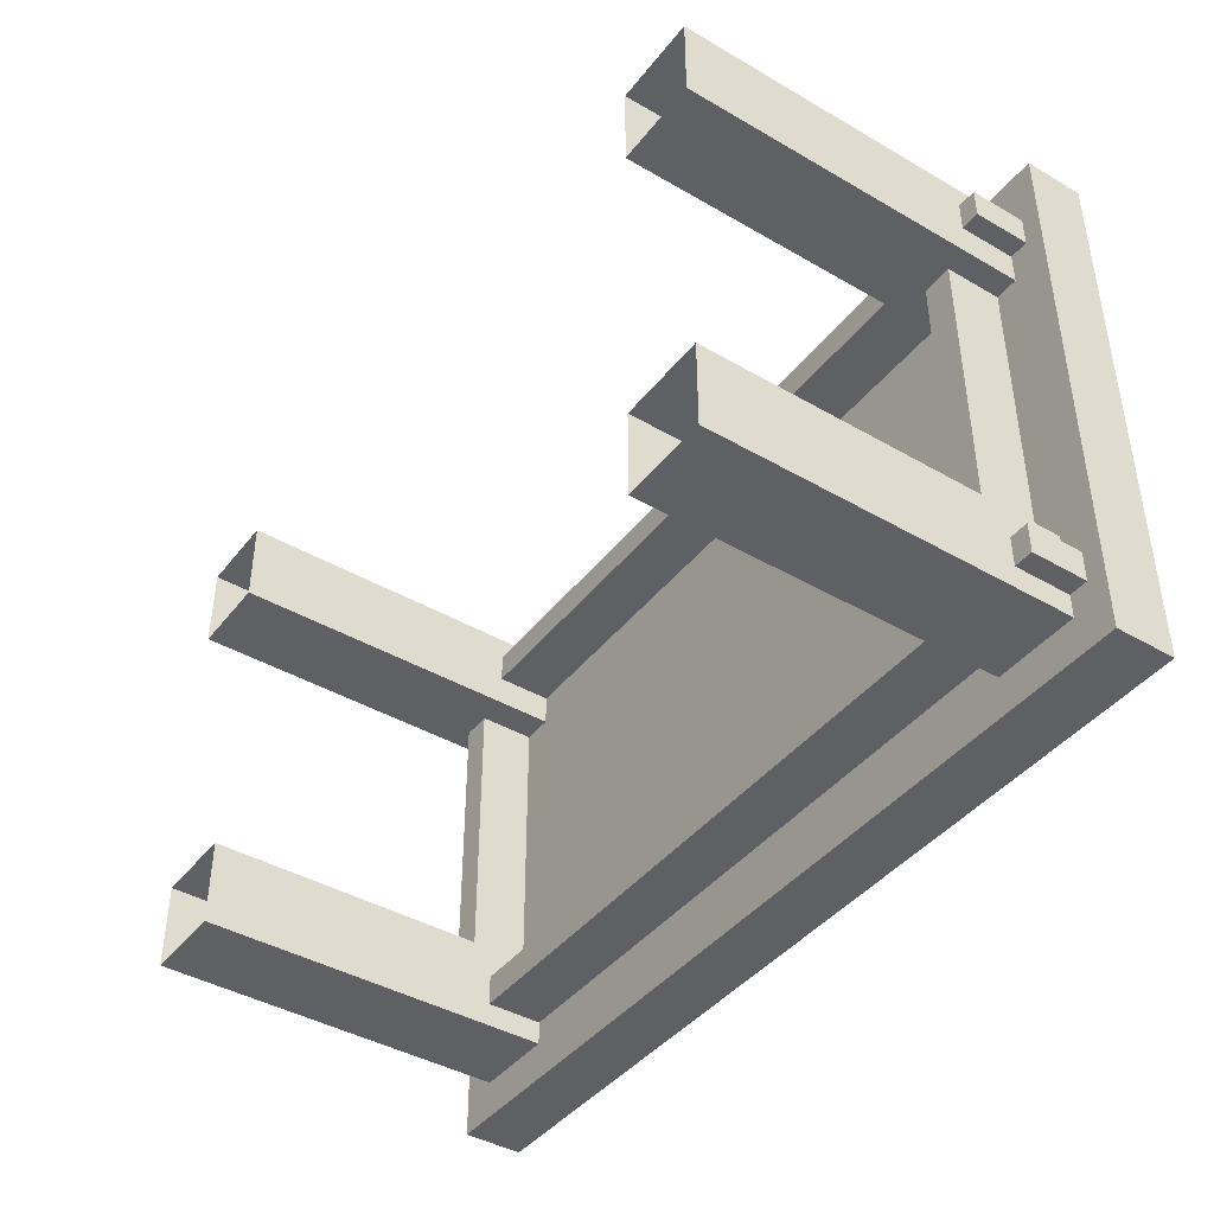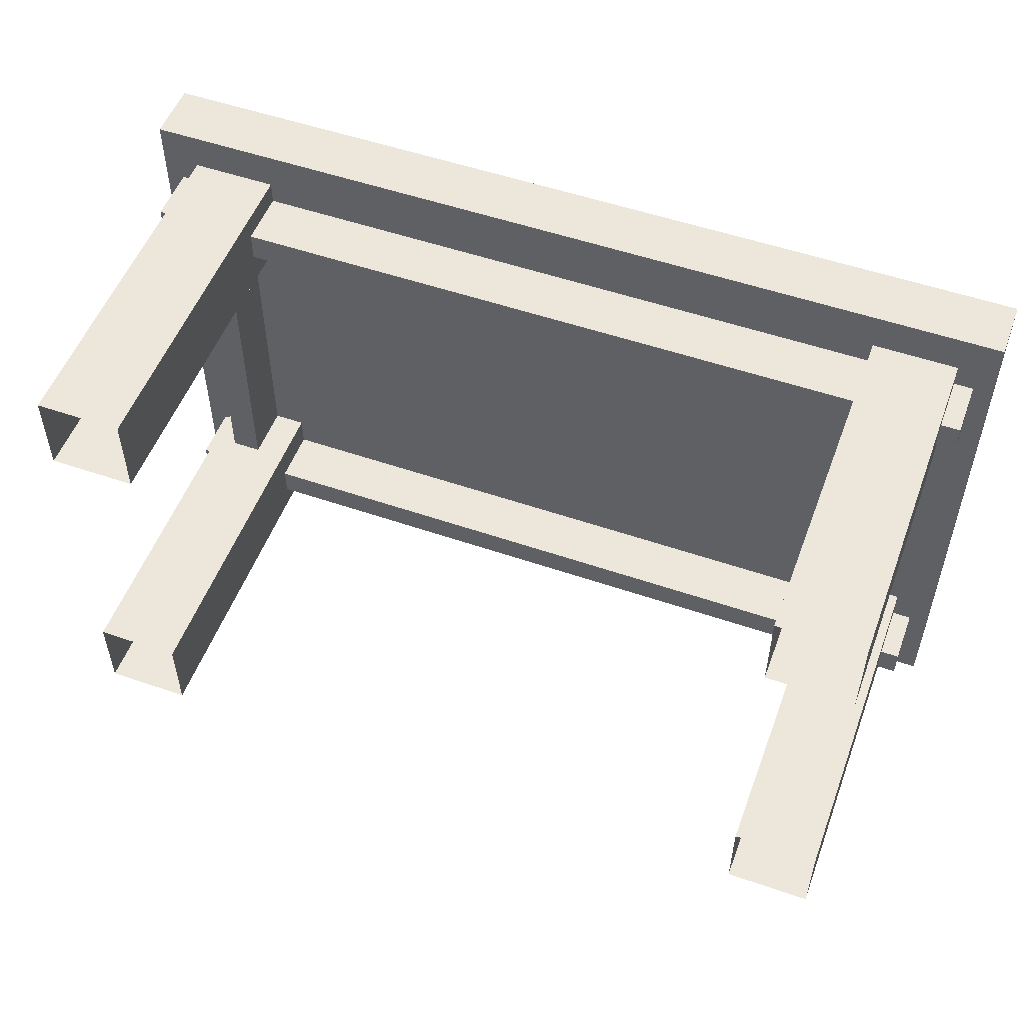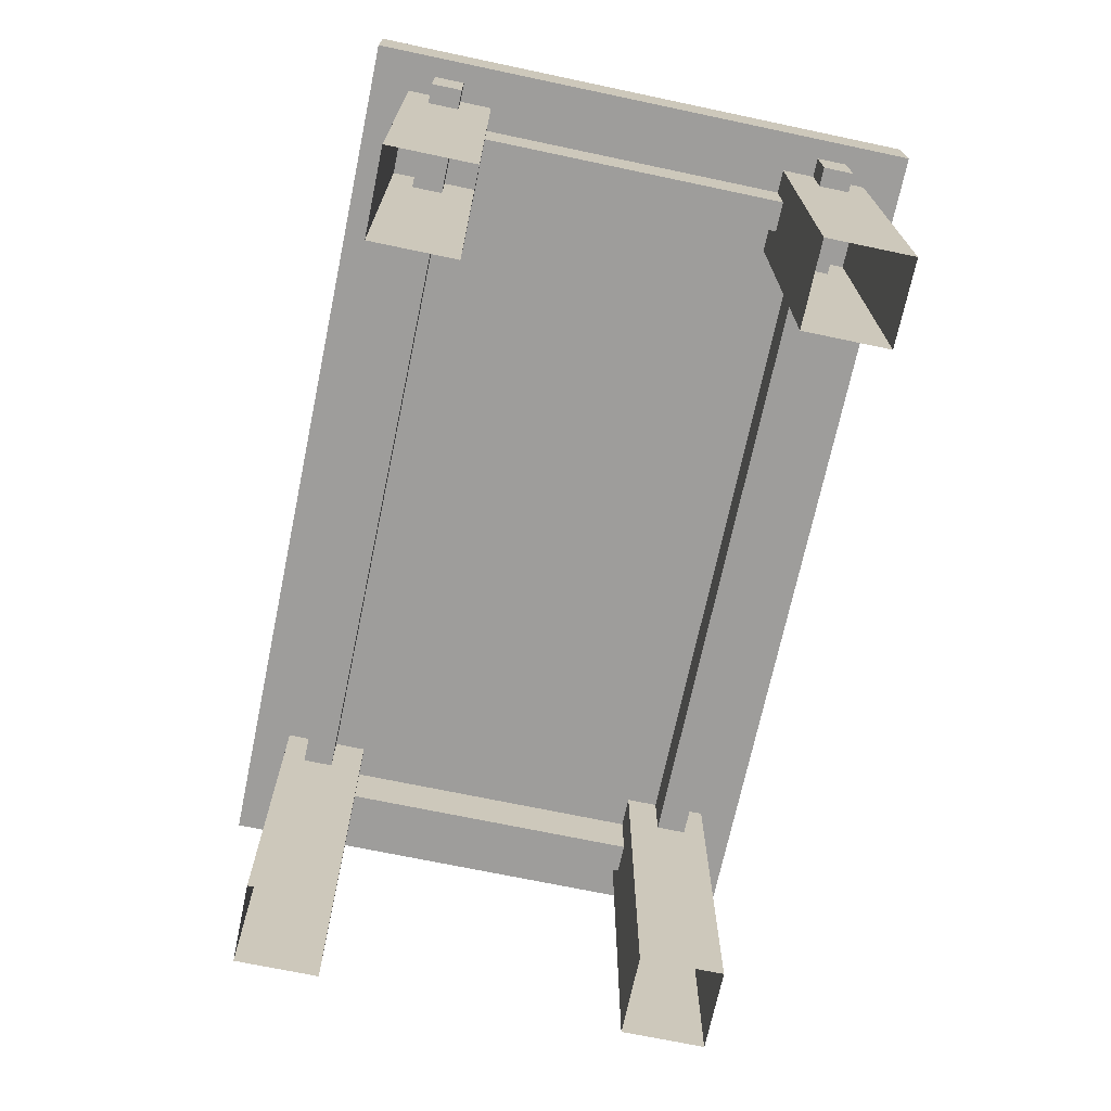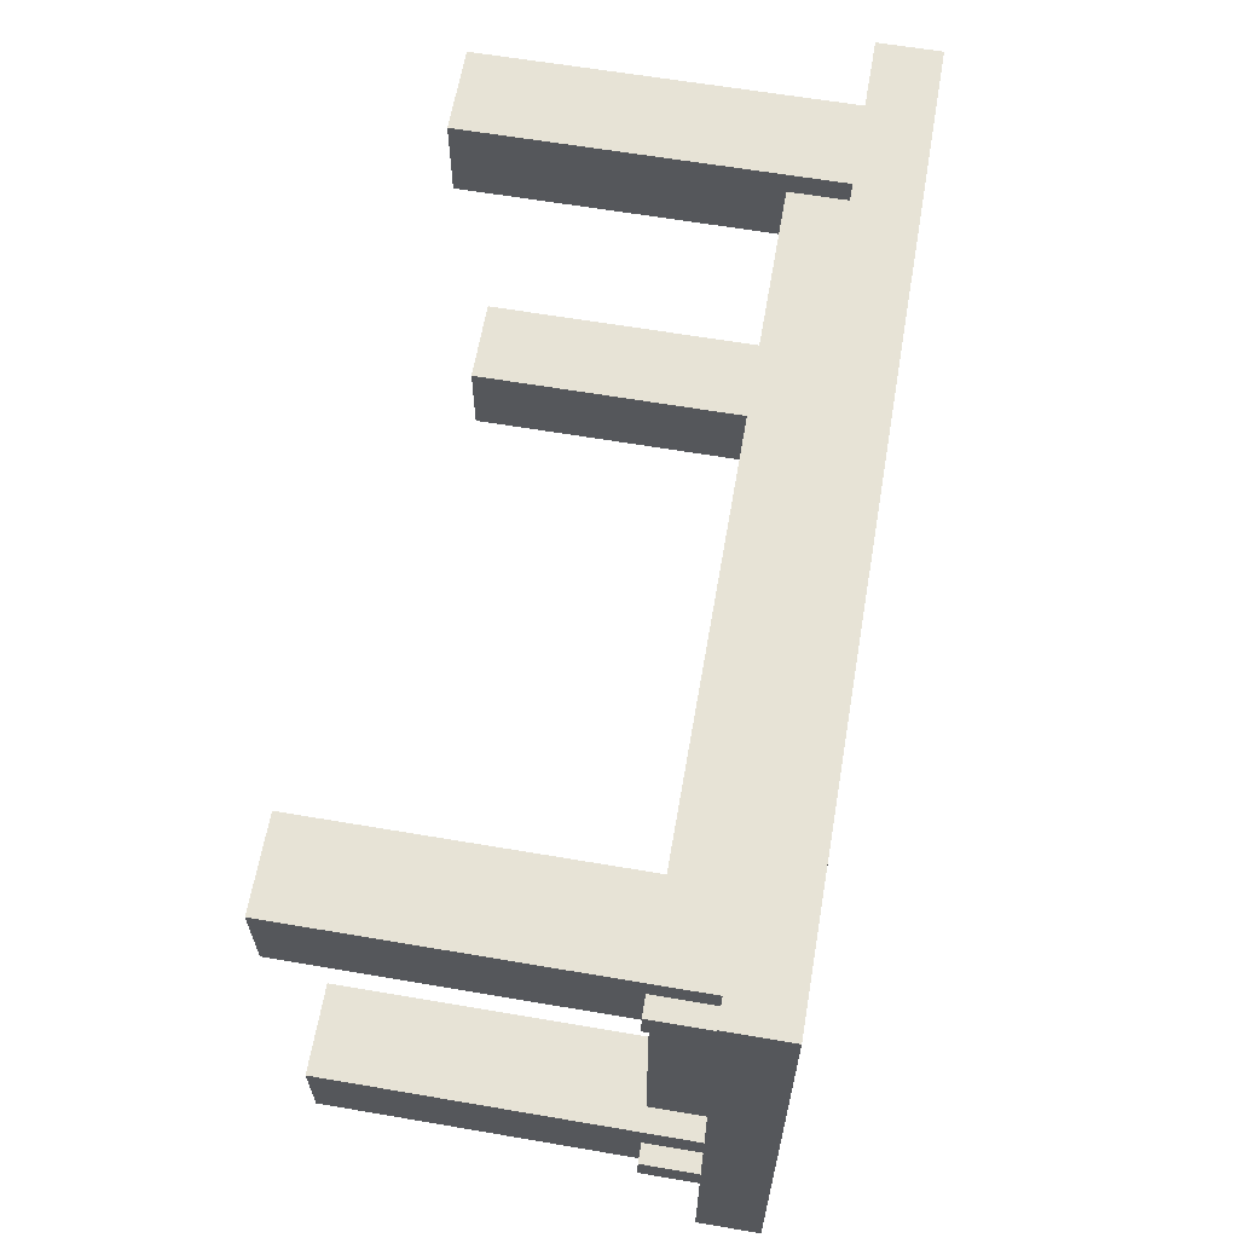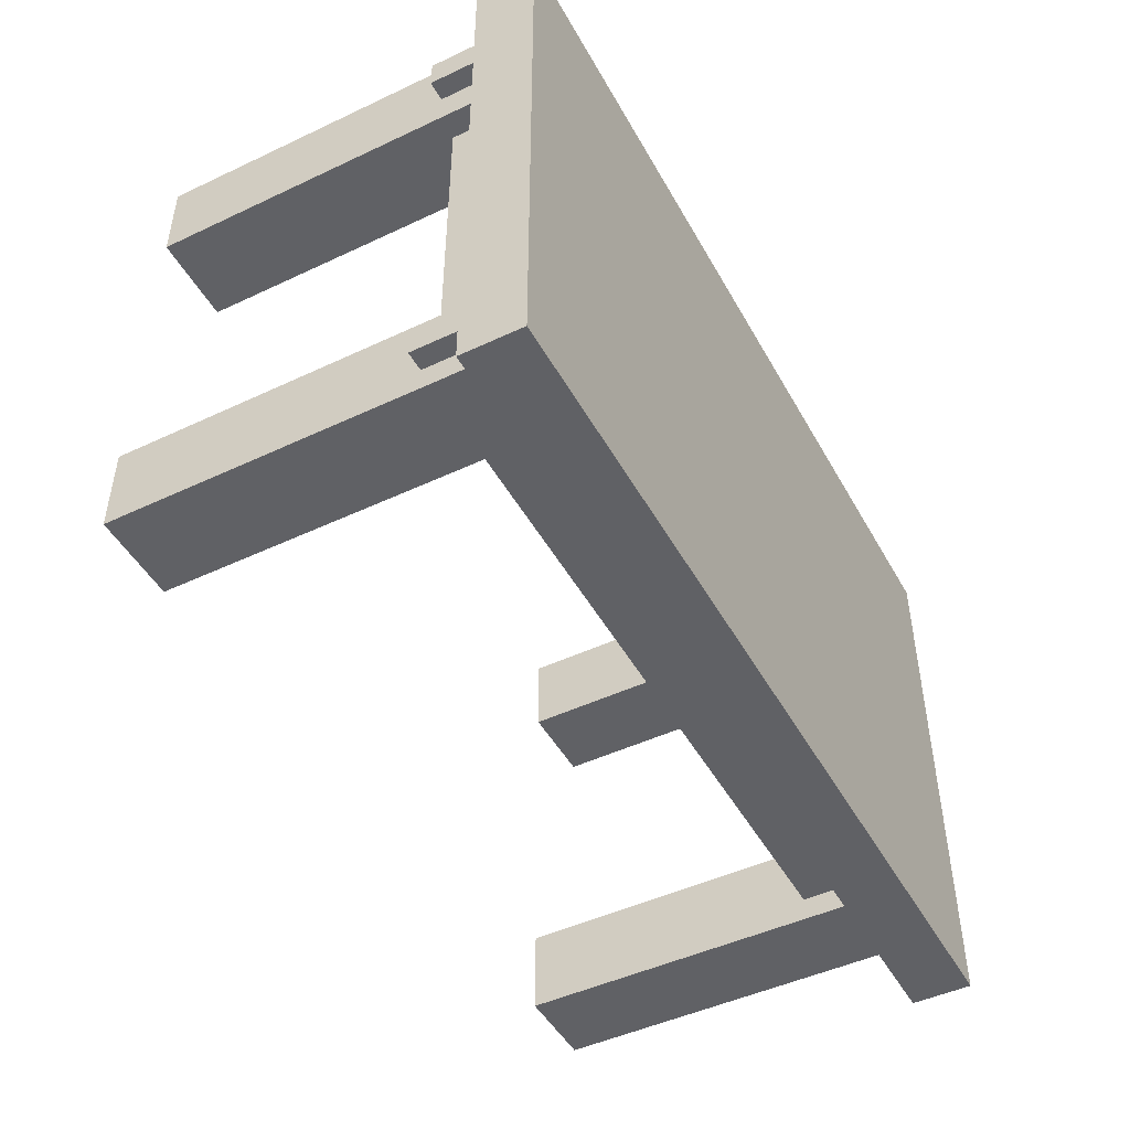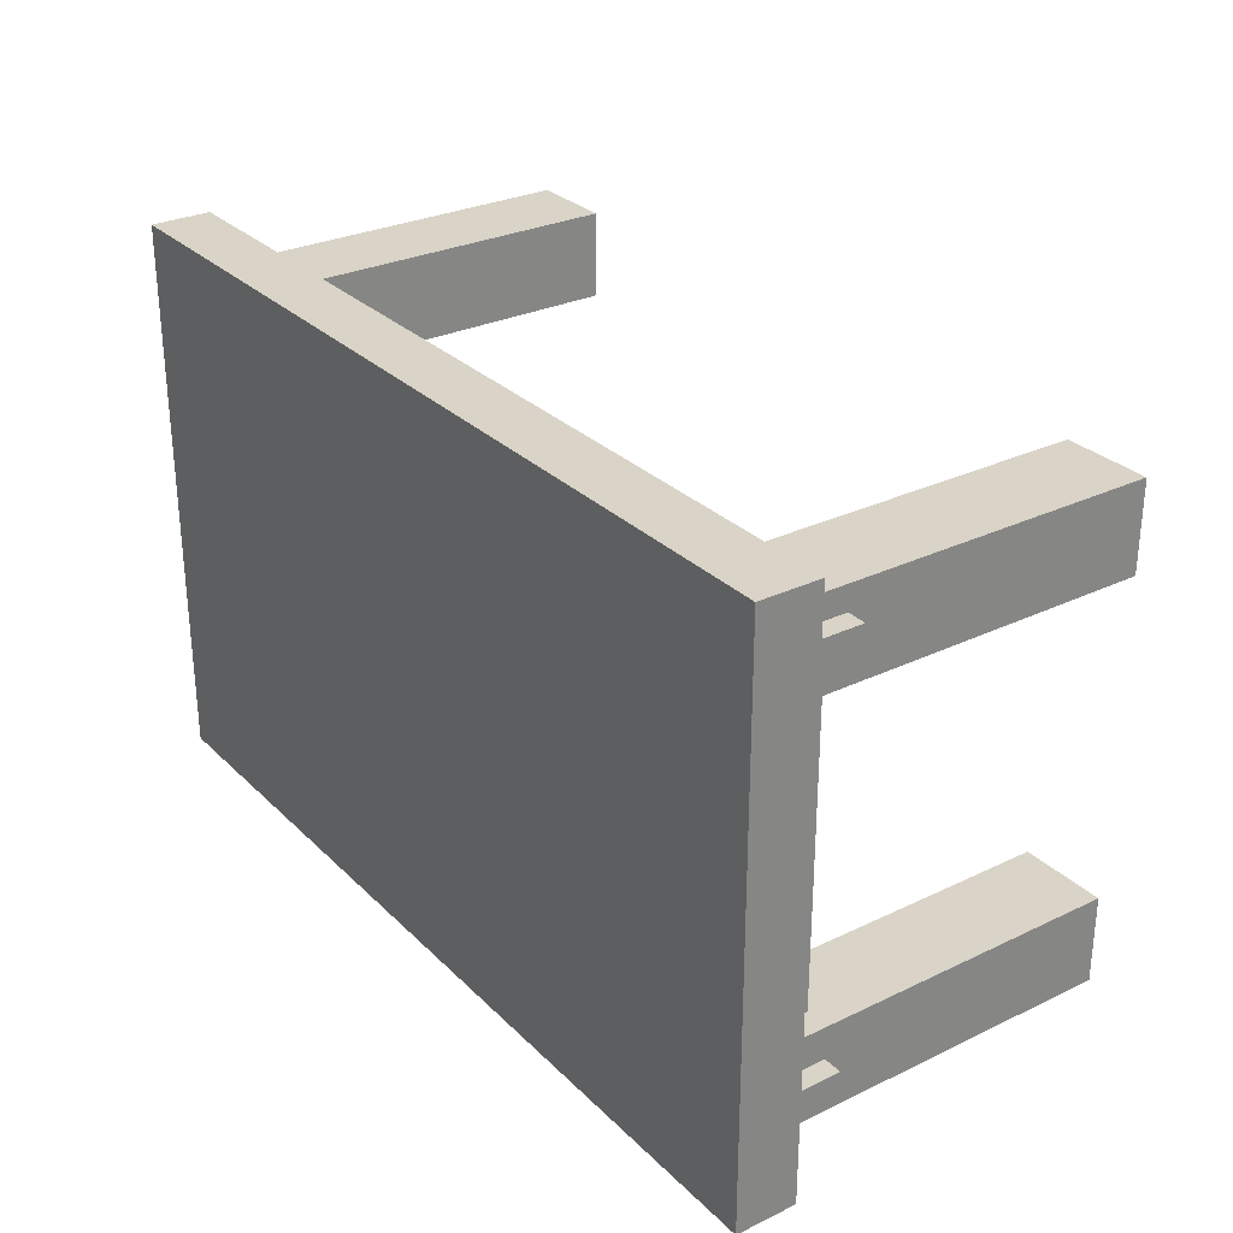
<metadata>
{"format":"obj","ext":"obj","renderer":"f3d","projection":"perspective","resolution":1024,"background":"white","views":[{"elev":-42.1,"azim":55.2,"up":"+Z"},{"elev":53.0,"azim":20.3,"up":"+Z"},{"elev":-70.4,"azim":-101.9,"up":"+Y"},{"elev":62.7,"azim":99.8,"up":"+Z"},{"elev":-47.4,"azim":118.0,"up":"+Z"},{"elev":28.8,"azim":-125.5,"up":"+Z"}]}
</metadata>
<code>
v  -5.25 -4.12 3.25
v  5.25 -4.12 3.25
v  5.25 -3.42 3.25
v  -5.25 -3.42 3.25
v  5.25 -3.42 -3.25
v  -5.25 -3.42 -3.25
v  5.25 -4.12 -3.25
v  -5.25 -4.12 -3.25
v  -5.024 -4.779 2.527
v  5.024 -4.779 2.527
v  5.024 -4.08 2.527
v  -5.024 -4.08 2.527
v  -5.024 -4.08 2.173
v  5.024 -4.08 2.173
v  5.024 -4.779 2.173
v  -5.024 -4.779 2.173
v  -5.024 -4.779 -2.173
v  5.024 -4.779 -2.173
v  5.024 -4.08 -2.173
v  -5.024 -4.08 -2.173
v  -5.024 -4.08 -2.527
v  5.024 -4.08 -2.527
v  5.024 -4.779 -2.527
v  -5.024 -4.779 -2.527
v  -4.171 -4.779 2.001
v  -4.171 -4.779 -1.913
v  -4.171 -4.08 -1.913
v  -4.171 -4.08 2.001
v  -4.525 -4.08 2.001
v  -4.525 -4.08 -1.913
v  -4.525 -4.779 -1.913
v  -4.525 -4.779 2.001
v  4.527 -4.779 2.001
v  4.527 -4.779 -1.913
v  4.527 -4.08 -1.913
v  4.527 -4.08 2.001
v  4.173 -4.08 2.001
v  4.173 -4.08 -1.913
v  4.173 -4.779 -1.913
v  4.173 -4.779 2.001
v  3.8 -8.263 2.8
v  4.8 -8.263 2.8
v  4.8 -4.12 2.8
v  3.8 -4.12 2.8
v  3.8 -4.12 1.8
v  4.8 -4.12 1.8
v  4.8 -8.263 1.8
v  3.8 -8.263 1.8
v  -3.8 -8.263 -2.8
v  -4.8 -8.263 -2.8
v  -4.8 -4.12 -2.8
v  -3.8 -4.12 -2.8
v  -3.8 -4.12 -1.8
v  -4.8 -4.12 -1.8
v  -4.8 -8.263 -1.8
v  -3.8 -8.263 -1.8
v  4.8 -8.263 -2.8
v  3.8 -8.263 -2.8
v  3.8 -4.12 -2.8
v  4.8 -4.12 -2.8
v  4.8 -4.12 -1.8
v  3.8 -4.12 -1.8
v  3.8 -8.263 -1.8
v  4.8 -8.263 -1.8
v  -4.8 -8.263 2.8
v  -3.8 -8.263 2.8
v  -3.8 -4.12 2.8
v  -4.8 -4.12 2.8
v  -4.8 -4.12 1.8
v  -3.8 -4.12 1.8
v  -3.8 -8.263 1.8
v  -4.8 -8.263 1.8
g polySurface1514
f 1 2 3 4
f 4 3 5 6
f 6 5 7 8
f 8 7 2 1
f 2 7 5 3
f 8 1 4 6
f 9 10 11 12
f 13 14 15 16
f 16 15 10 9
f 10 15 14 11
f 16 9 12 13
f 17 18 19 20
f 21 22 23 24
f 24 23 18 17
f 18 23 22 19
f 24 17 20 21
f 25 26 27 28
f 29 30 31 32
f 32 31 26 25
f 33 34 35 36
f 37 38 39 40
f 40 39 34 33
f 41 42 43 44
f 45 46 47 48
f 42 47 46 43
f 48 41 44 45
f 49 50 51 52
f 53 54 55 56
f 50 55 54 51
f 56 49 52 53
f 57 58 59 60
f 61 62 63 64
f 58 63 62 59
f 64 57 60 61
f 65 66 67 68
f 69 70 71 72
f 66 71 70 67
f 72 65 68 69

</code>
